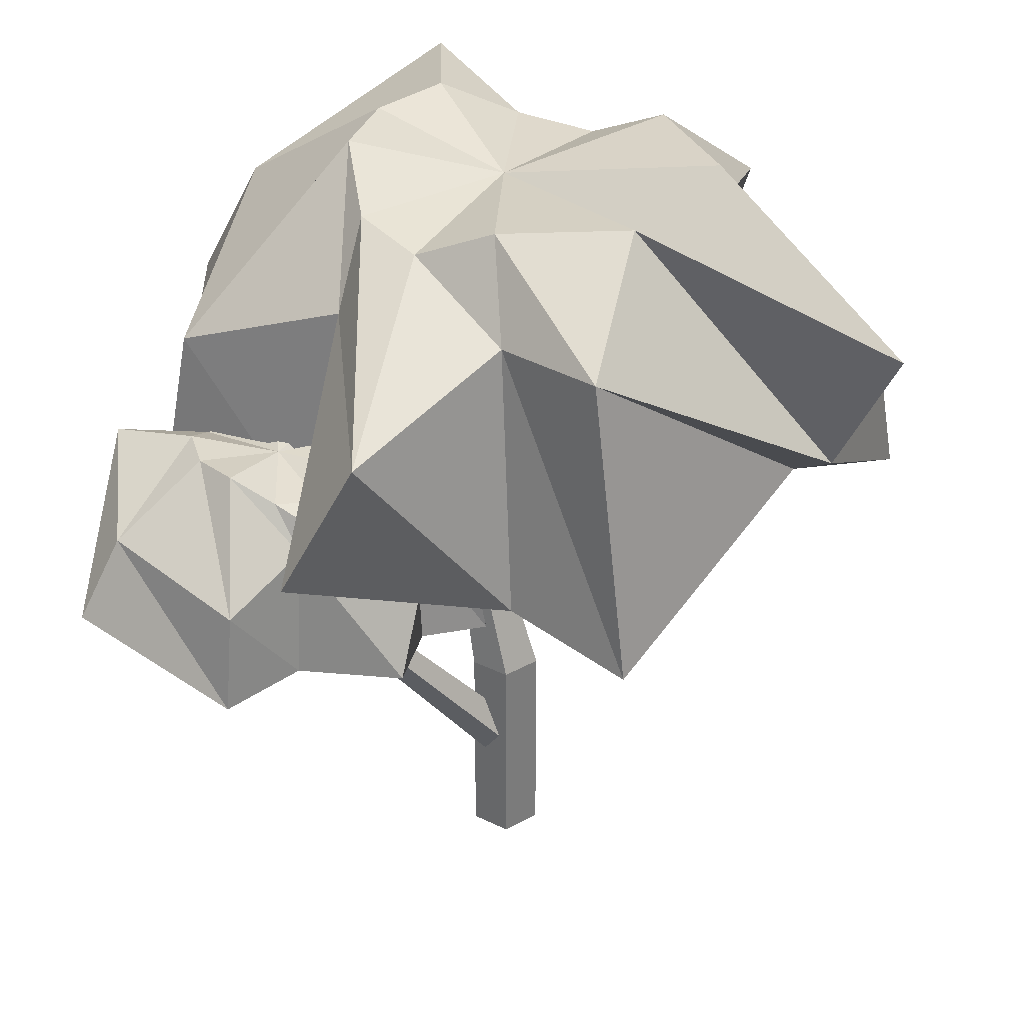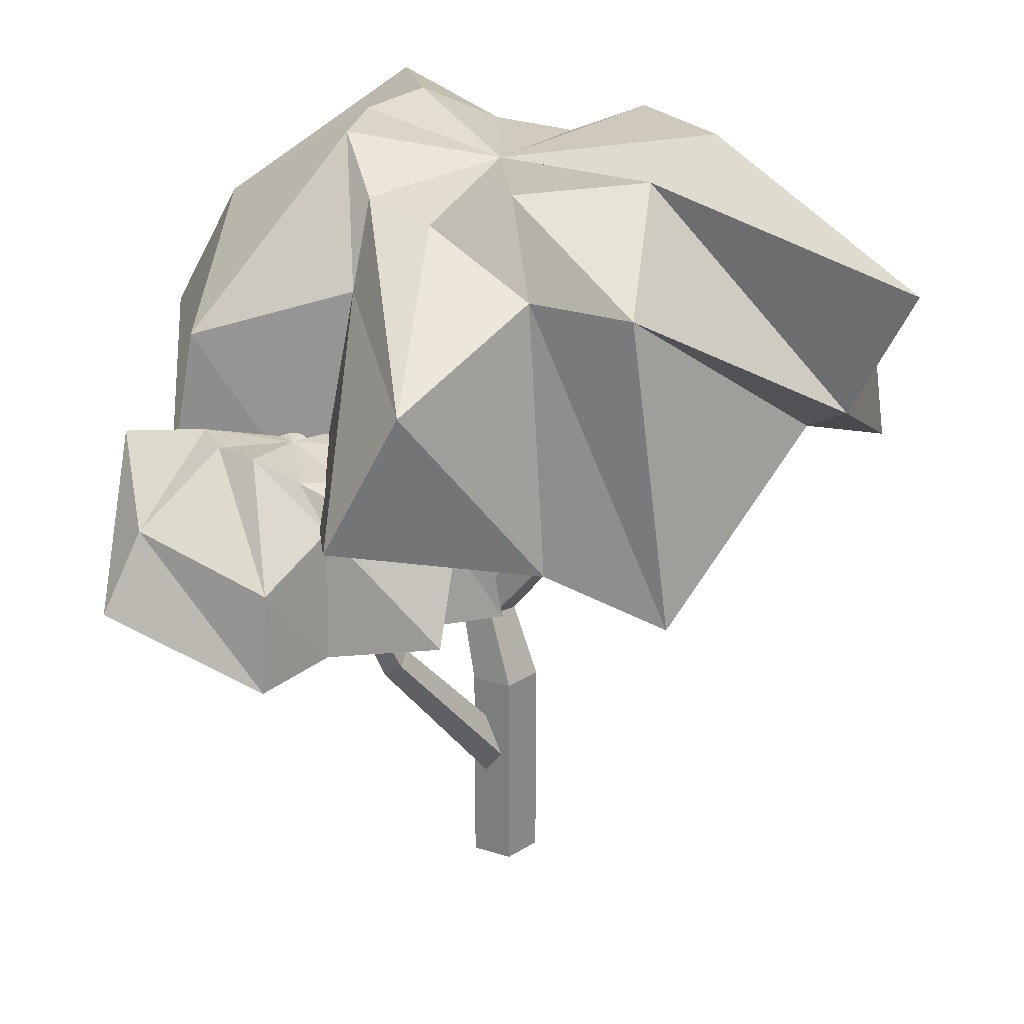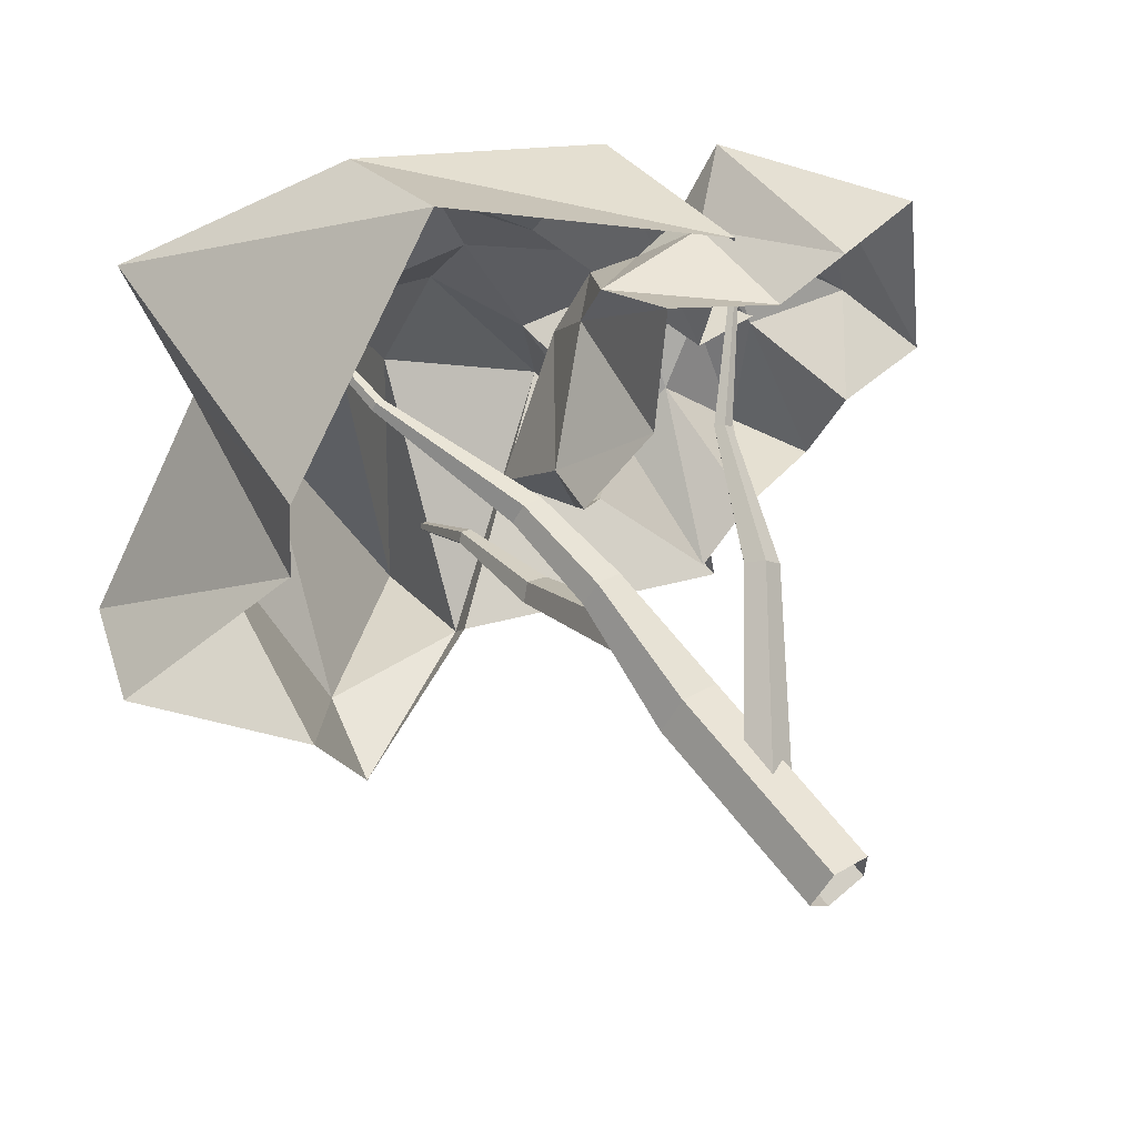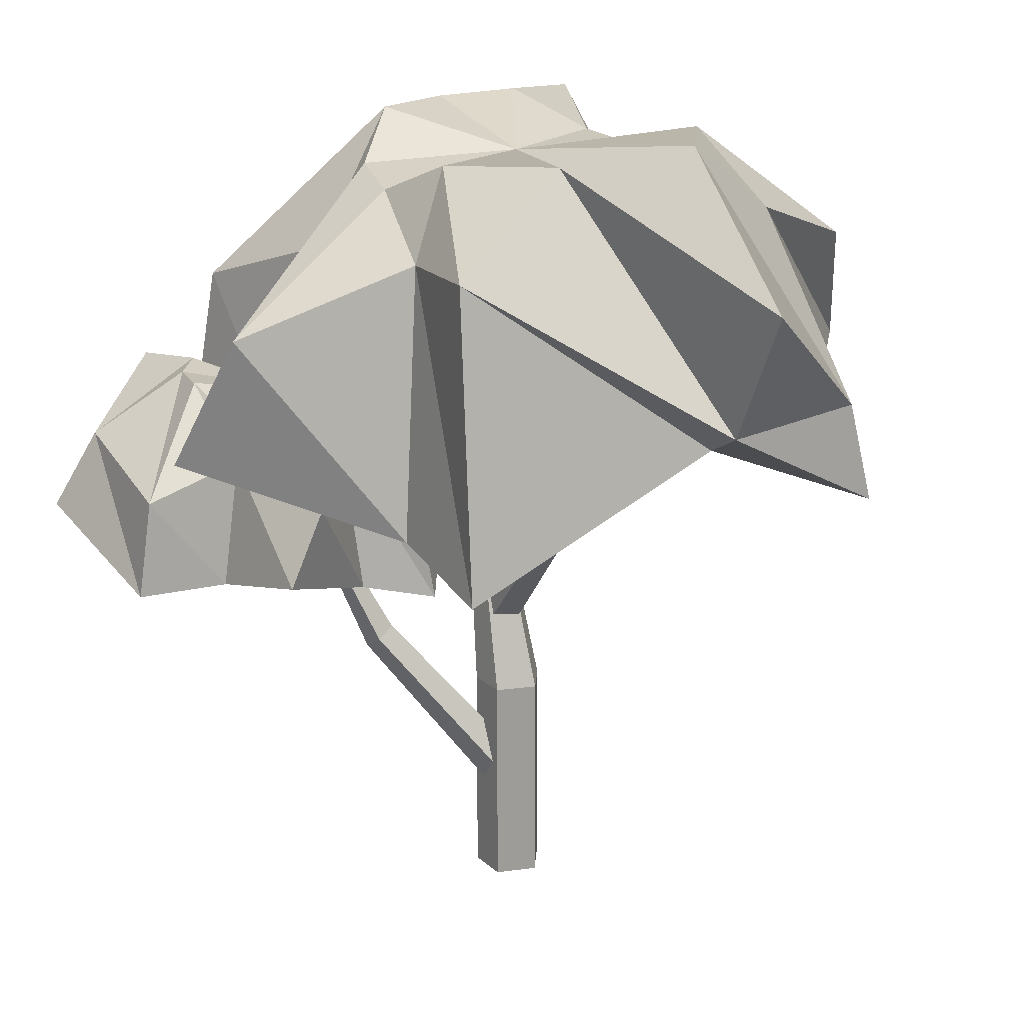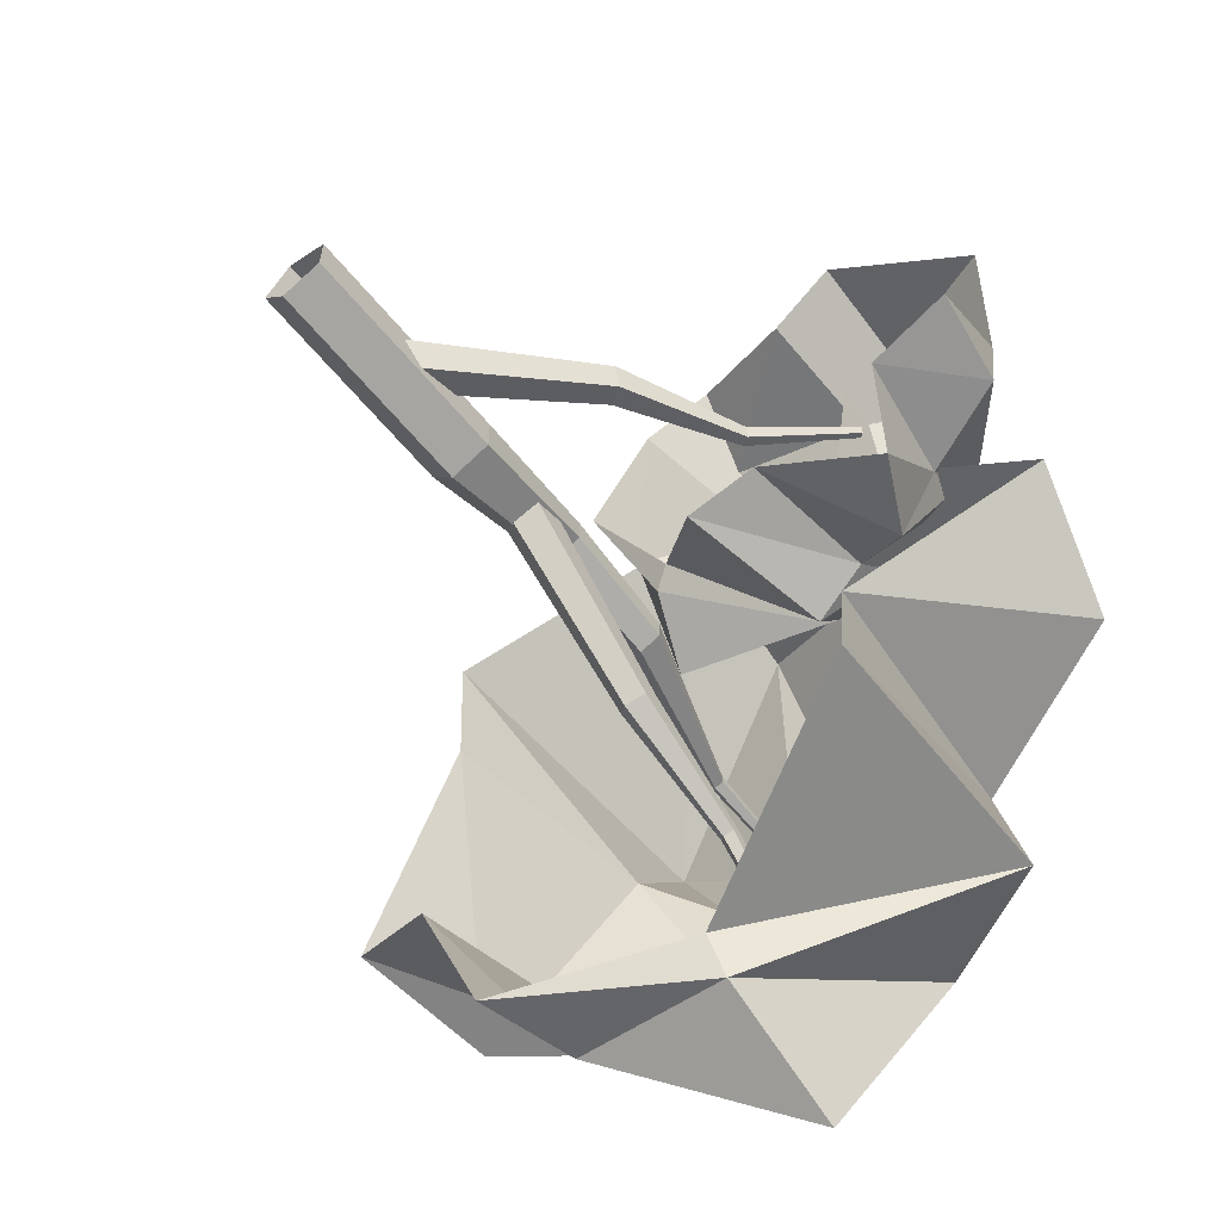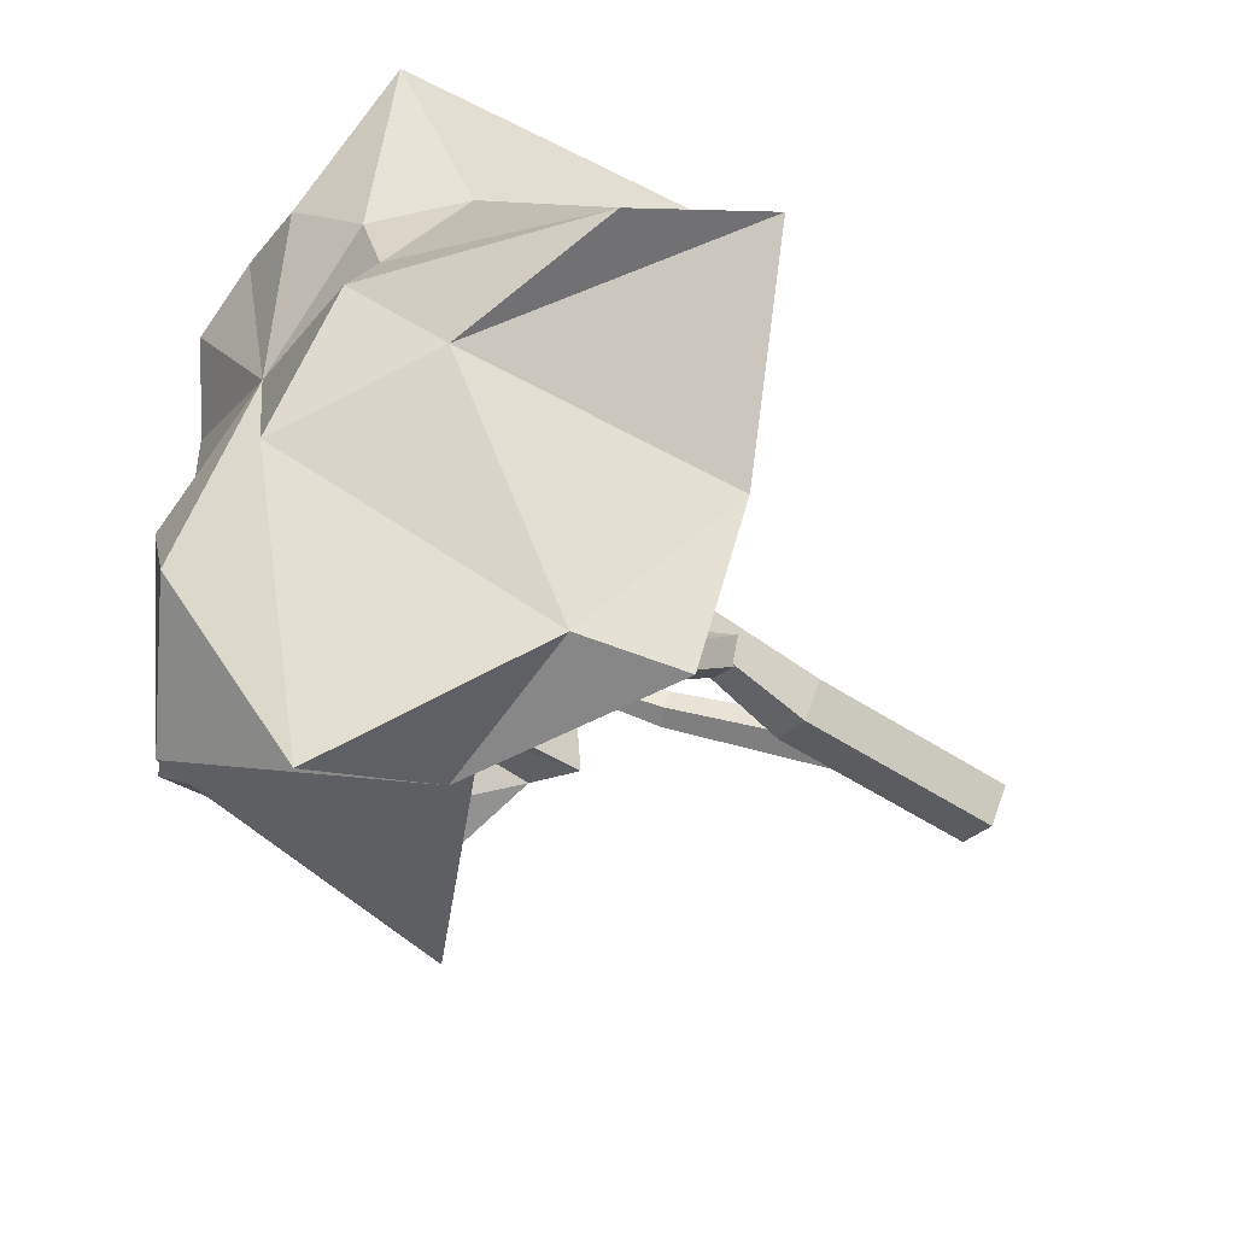
<metadata>
{"format":"obj","ext":"obj","renderer":"f3d","projection":"perspective","resolution":1024,"background":"white","views":[{"elev":33.4,"azim":-55.9,"up":"+Z"},{"elev":25.8,"azim":-63.0,"up":"+Z"},{"elev":59.8,"azim":143.2,"up":"+Y"},{"elev":19.9,"azim":-32.2,"up":"+Z"},{"elev":-62.1,"azim":-140.6,"up":"+Y"},{"elev":-51.2,"azim":54.2,"up":"+Y"}]}
</metadata>
<code>
o trunks
v 6.977 4.077 0
v 0.8767 12.47 0
v -8.994 9.266 0
v -8.994 -1.113 0
v 0.8767 -4.32 0
v 6.977 4.077 53.99
v 0.8767 12.47 53.99
v -8.994 9.266 53.99
v -8.994 -1.113 53.99
v 0.8767 -4.32 53.99
v -0.03265 18.17 87.33
v 4.034 12.57 87.33
v -6.613 16.03 87.33
v -6.613 9.108 87.33
v -0.03265 6.97 87.33
v -0.3727 13.84 116.5
v 2.934 9.29 116.5
v -5.723 12.1 116.5
v -5.723 6.478 116.5
v -0.3727 4.739 116.5
v 11.94 17.08 159
v 13.31 15.18 159
v 9.707 16.35 159
v 9.707 14.01 159
v 11.94 13.29 159
v 11.64 13.73 195.3
v 12.36 12.73 195.3
v 10.48 13.35 195.3
v 10.48 12.12 195.3
v 11.64 11.74 195.3
v -6.735 -0.2507 29.04
v -0.9105 1.146 32.69
v 0.9865 7.752 31.3
v -3.666 10.44 26.79
v -8.438 5.492 25.4
v -34.15 17.29 67.58
v -29.77 18.34 70.32
v -28.35 23.3 69.27
v -31.84 25.32 65.89
v -35.43 21.6 64.84
v -43.74 27.19 99.97
v -45.97 26.66 98.58
v -43.02 29.72 99.44
v -44.8 30.74 97.71
v -46.62 28.85 97.18
v -62.62 38.45 119.6
v -63.86 38.15 118.8
v -62.22 39.86 119.3
v -63.21 40.43 118.3
v -64.23 39.38 118
v 4.114 7.971 74.58
v -0.008075 12.32 78.22
v -6.677 10.66 76.83
v -6.677 5.285 72.32
v -0.008074 3.625 70.93
v 2.63 -24.54 113.1
v -0.4666 -21.27 115.9
v -5.477 -22.52 114.8
v -5.477 -26.56 111.4
v -0.4666 -27.8 110.4
v -1.146 -37.8 145.5
v 0.4298 -39.46 144.1
v -3.697 -38.43 145
v -3.697 -40.49 143.2
v -1.146 -41.12 142.7
v -1.458 -59.78 165.1
v -0.5788 -60.71 164.3
v -2.881 -60.13 164.8
v -2.881 -61.28 163.8
v -1.458 -61.63 163.6
f 1 7 6
f 1 2 7
f 2 8 7
f 2 3 8
f 3 9 8
f 3 4 9
f 4 10 9
f 4 5 10
f 5 6 10
f 5 1 6
f 11 12 6
f 6 7 11
f 13 11 7
f 7 8 13
f 14 13 8
f 8 9 14
f 15 14 9
f 9 10 15
f 12 15 10
f 10 6 12
f 16 17 12
f 12 11 16
f 18 16 11
f 11 13 18
f 19 18 13
f 13 14 19
f 20 19 14
f 14 15 20
f 17 20 15
f 15 12 17
f 21 22 17
f 17 16 21
f 23 21 16
f 16 18 23
f 24 23 18
f 18 19 24
f 25 24 19
f 19 20 25
f 22 25 20
f 20 17 22
f 26 27 22
f 22 21 26
f 28 26 21
f 21 23 28
f 29 28 23
f 23 24 29
f 30 29 24
f 24 25 30
f 27 30 25
f 25 22 27
f 31 37 36
f 31 32 37
f 32 38 37
f 32 33 38
f 33 39 38
f 33 34 39
f 34 40 39
f 34 35 40
f 35 36 40
f 35 31 36
f 41 42 36
f 36 37 41
f 43 41 37
f 37 38 43
f 44 43 38
f 38 39 44
f 45 44 39
f 39 40 45
f 42 45 40
f 40 36 42
f 46 47 42
f 42 41 46
f 48 46 41
f 41 43 48
f 49 48 43
f 43 44 49
f 50 49 44
f 44 45 50
f 47 50 45
f 45 42 47
f 51 57 56
f 51 52 57
f 52 58 57
f 52 53 58
f 53 59 58
f 53 54 59
f 54 60 59
f 54 55 60
f 55 56 60
f 55 51 56
f 61 62 56
f 56 57 61
f 63 61 57
f 57 58 63
f 64 63 58
f 58 59 64
f 65 64 59
f 59 60 65
f 62 65 60
f 60 56 62
f 66 67 62
f 62 61 66
f 68 66 61
f 61 63 68
f 69 68 63
f 63 64 69
f 70 69 64
f 64 65 70
f 67 70 65
f 65 62 67
o leaves
v -57.35 33.32 137.8
v -76.08 42.22 141.9
v -78 31.39 141.9
v -74.27 21.05 136.2
v -65.88 13.97 134.8
v -55.08 12.06 139.7
v -37.31 12.34 141.6
v -2.555 7.858 128
v -28.33 31.61 142
v -37.74 49.25 140.5
v -47.91 52.5 135.7
v -58.71 54.41 136.9
v -69.02 50.65 142.3
v -96.64 52.18 126.4
v -98.33 16.67 118.1
v -75.95 12.9 125.9
v -68.12 -16.6 120.7
v -52.56 1.931 128.9
v -39.42 -7.418 130.2
v -10.58 11.92 109.9
v -4.842 33.34 109.9
v -27.23 50.51 130.2
v -26.77 72.07 122.2
v -58.84 63.27 127.2
v -72.86 71.29 139.2
v -106.2 57.15 107.4
v -102.3 15.85 94.59
v -81.51 10.53 95.51
v -77.56 -18 102.7
v -50.36 -4.064 93.03
v -34.46 -12.41 89.88
v -15.55 14.7 106.8
v -2.924 36.05 96.3
v -20.87 53.45 94.53
v -31.41 80.99 104.4
v -57.62 68.63 97.01
v -74.4 75.63 95.46
v 1.555 6.476 196.8
v 1.827 44.22 204.1
v -17.52 39.05 204.1
v -31.7 24.94 193.8
v -36.92 5.654 191.3
v -31.76 -13.63 200.2
v -17.63 -42.72 203.6
v 1.702 -103.5 179
v 21.05 -42.72 204.3
v 42.91 -13.63 201.6
v 40.44 5.654 192.9
v 35.29 24.94 195.1
v 21.16 39.05 204.9
v 2.447 85.8 176
v -57.43 61.26 160.8
v -46.43 21.45 175.1
v -89.07 -14.16 165.6
v -46.54 -25.57 180.4
v -51.85 -54.44 182.9
v 2.231 -87.14 146
v 41.98 -80.12 145.9
v 53.07 -29.99 182.8
v 88.98 -14.16 168.3
v 49.82 31.97 177.5
v 52.25 61.26 199.3
v 3.248 105.4 141.4
v -61.81 67.14 118.1
v -54.61 28.79 119.8
v -98.65 0.3413 132.9
v -54.74 -33.81 115.2
v -56.26 -66.46 109.5
v 2.998 -76.79 140.3
v 47.93 -81.2 121.2
v 62.82 -38.22 118
v 100.1 0.3414 136
v 59.58 34.07 122.5
v 58.23 67.14 119.7
f 71 72 73
f 71 73 74
f 71 74 75
f 71 75 76
f 71 76 77
f 71 77 78
f 71 78 79
f 71 79 80
f 71 80 81
f 71 81 82
f 71 82 83
f 71 83 72
f 72 84 85
f 72 85 73
f 73 85 86
f 73 86 74
f 74 86 87
f 74 87 75
f 75 87 88
f 75 88 76
f 76 88 89
f 76 89 77
f 77 89 90
f 77 90 78
f 78 90 91
f 78 91 79
f 79 91 92
f 79 92 80
f 80 92 93
f 80 93 81
f 81 93 94
f 81 94 82
f 82 94 95
f 82 95 83
f 83 95 84
f 83 84 72
f 84 96 97
f 84 97 85
f 85 97 98
f 85 98 86
f 86 98 99
f 86 99 87
f 87 99 100
f 87 100 88
f 88 100 101
f 88 101 89
f 89 101 102
f 89 102 90
f 90 102 103
f 90 103 91
f 91 103 104
f 91 104 92
f 92 104 105
f 92 105 93
f 93 105 106
f 93 106 94
f 94 106 107
f 94 107 95
f 95 107 96
f 95 96 84
f 108 109 110
f 108 110 111
f 108 111 112
f 108 112 113
f 108 113 114
f 108 114 115
f 108 115 116
f 108 116 117
f 108 117 118
f 108 118 119
f 108 119 120
f 108 120 109
f 109 121 122
f 109 122 110
f 110 122 123
f 110 123 111
f 111 123 124
f 111 124 112
f 112 124 125
f 112 125 113
f 113 125 126
f 113 126 114
f 114 126 127
f 114 127 115
f 115 127 128
f 115 128 116
f 116 128 129
f 116 129 117
f 117 129 130
f 117 130 118
f 118 130 131
f 118 131 119
f 119 131 132
f 119 132 120
f 120 132 121
f 120 121 109
f 121 133 134
f 121 134 122
f 122 134 135
f 122 135 123
f 123 135 136
f 123 136 124
f 124 136 137
f 124 137 125
f 125 137 138
f 125 138 126
f 126 138 139
f 126 139 127
f 127 139 140
f 127 140 128
f 128 140 141
f 128 141 129
f 129 141 142
f 129 142 130
f 130 142 143
f 130 143 131
f 131 143 144
f 131 144 132
f 132 144 133
f 132 133 121

</code>
